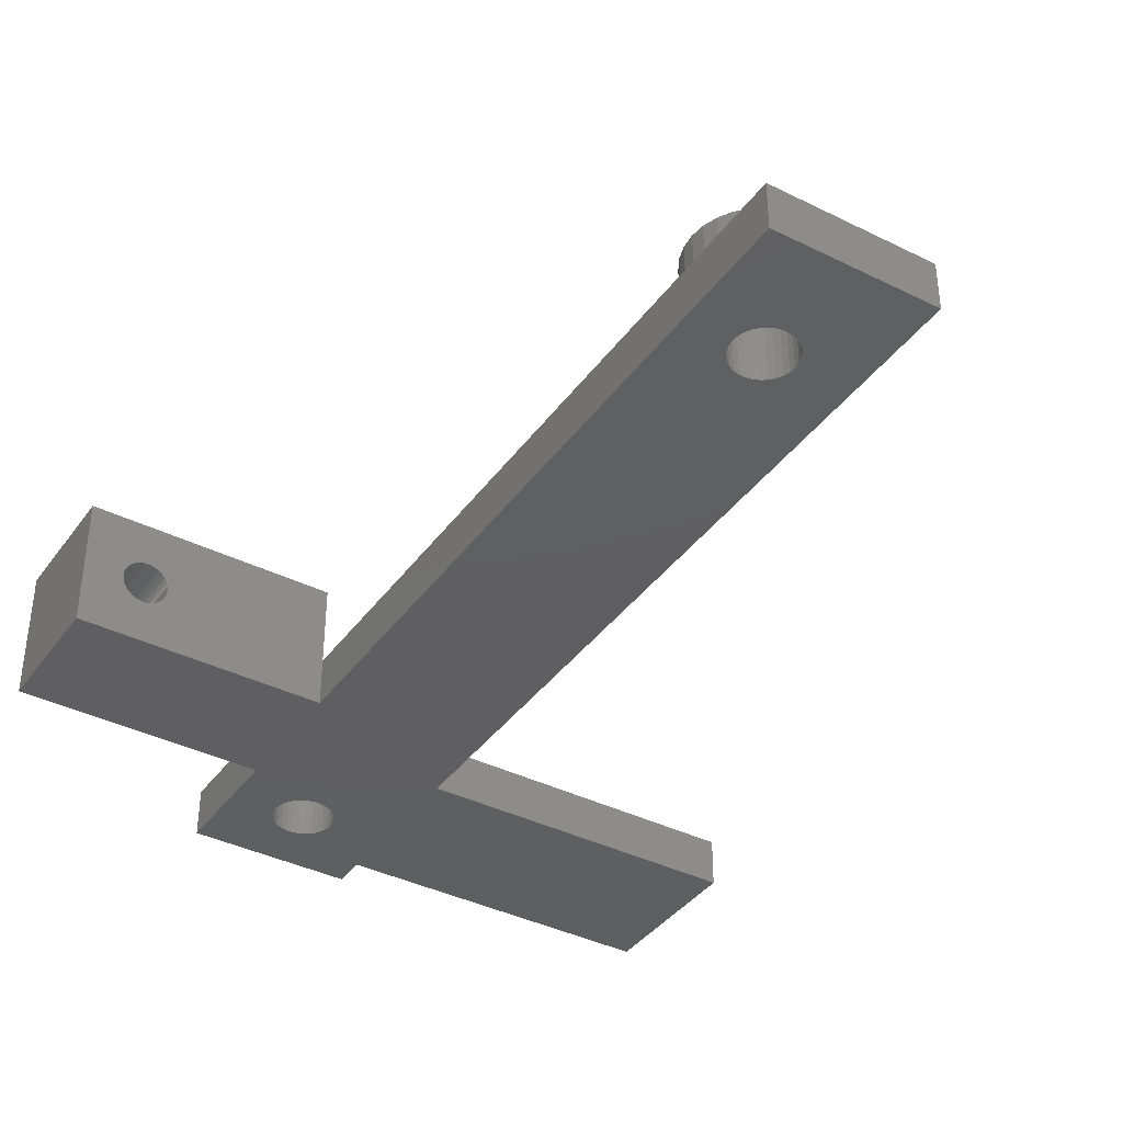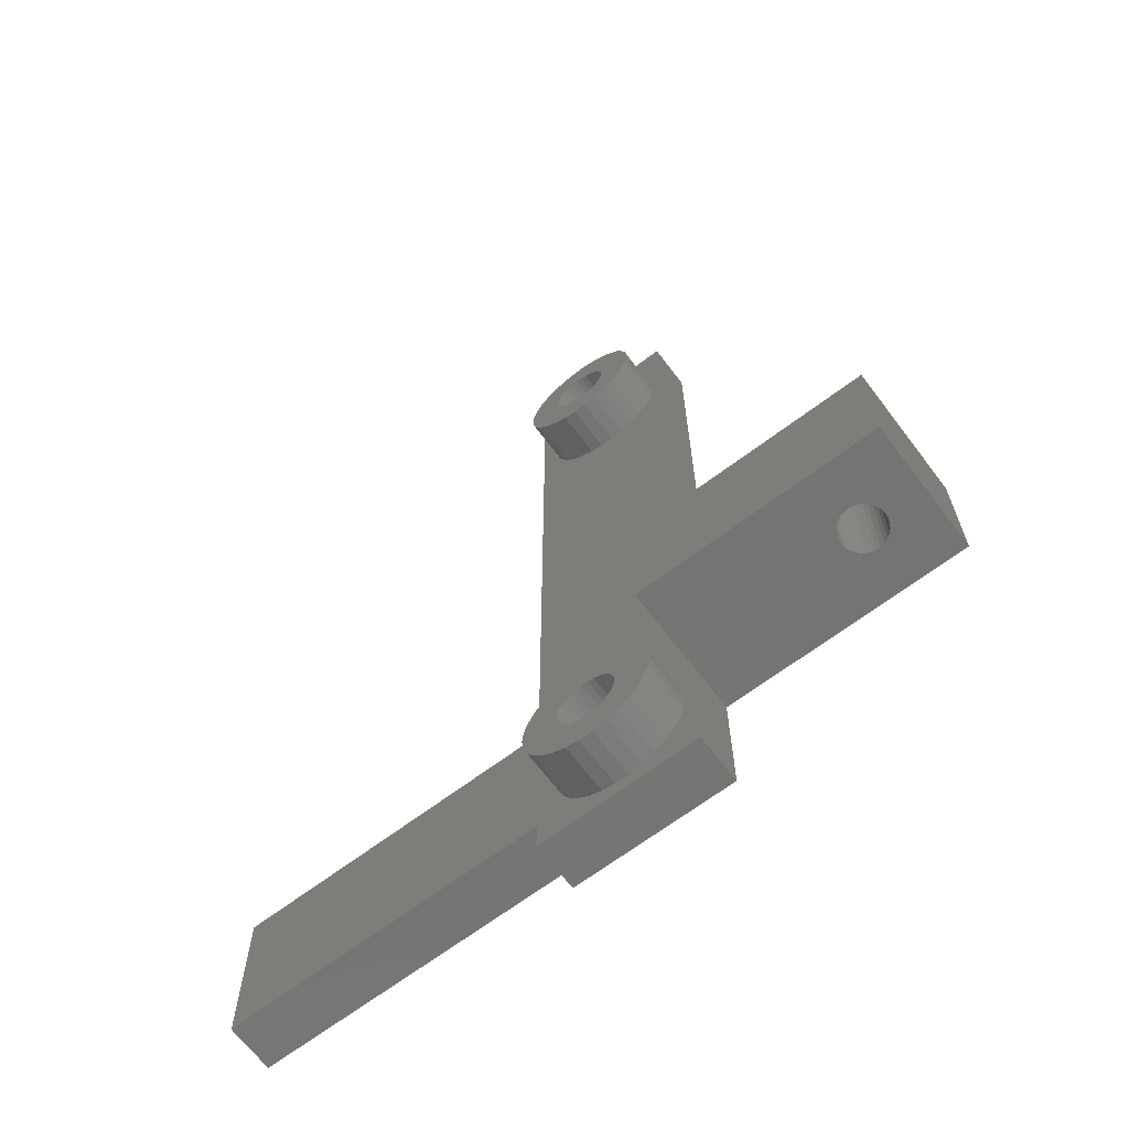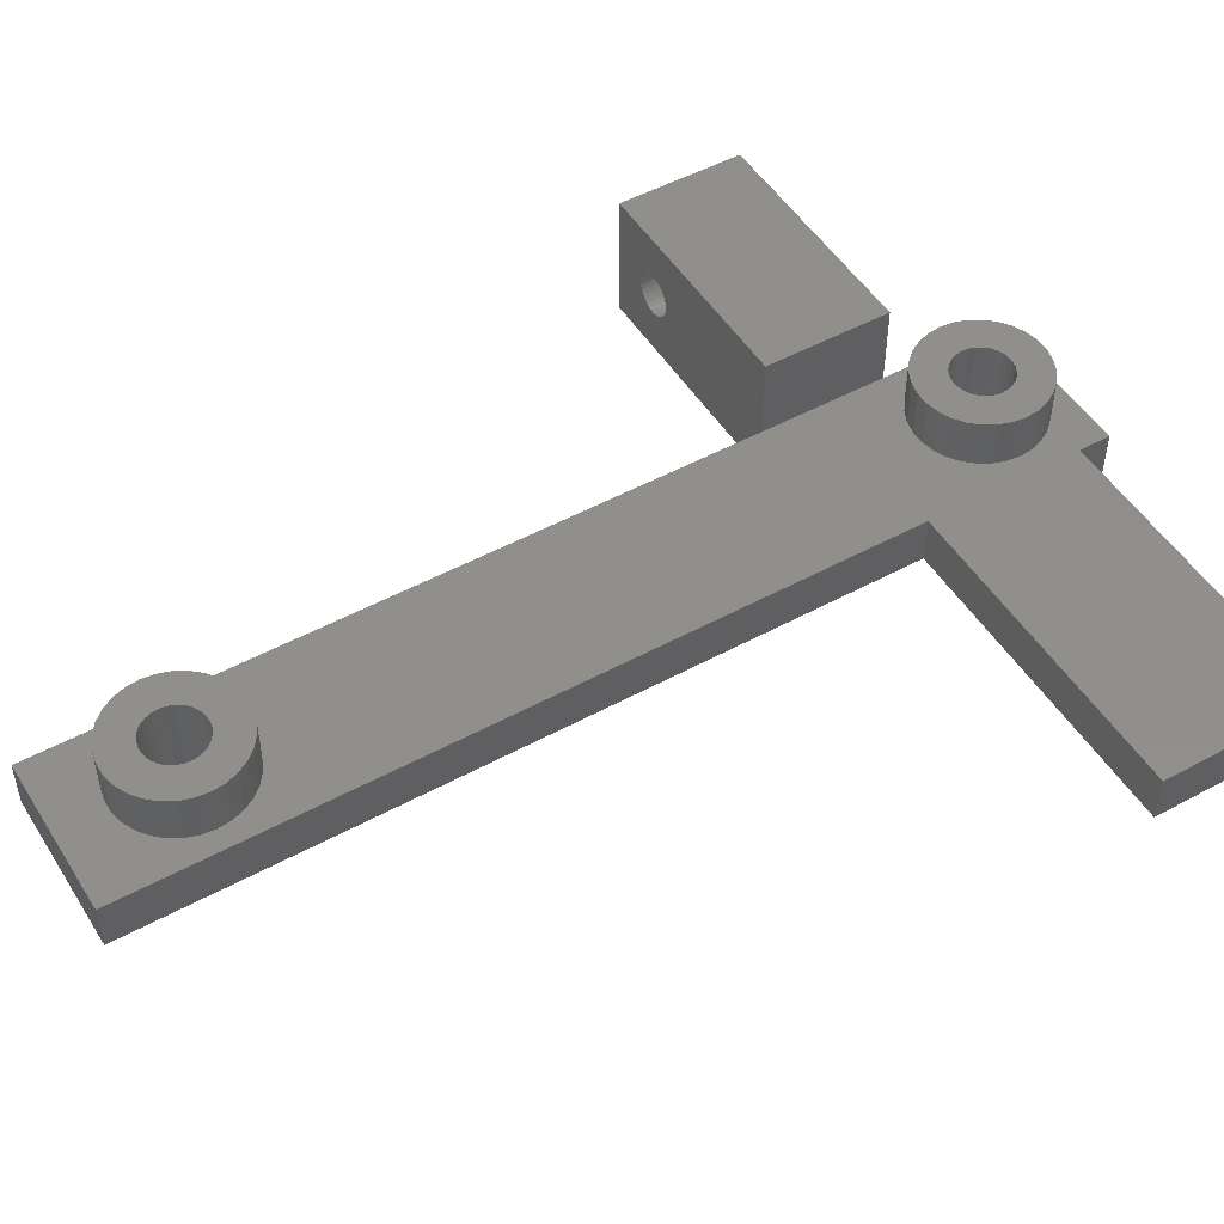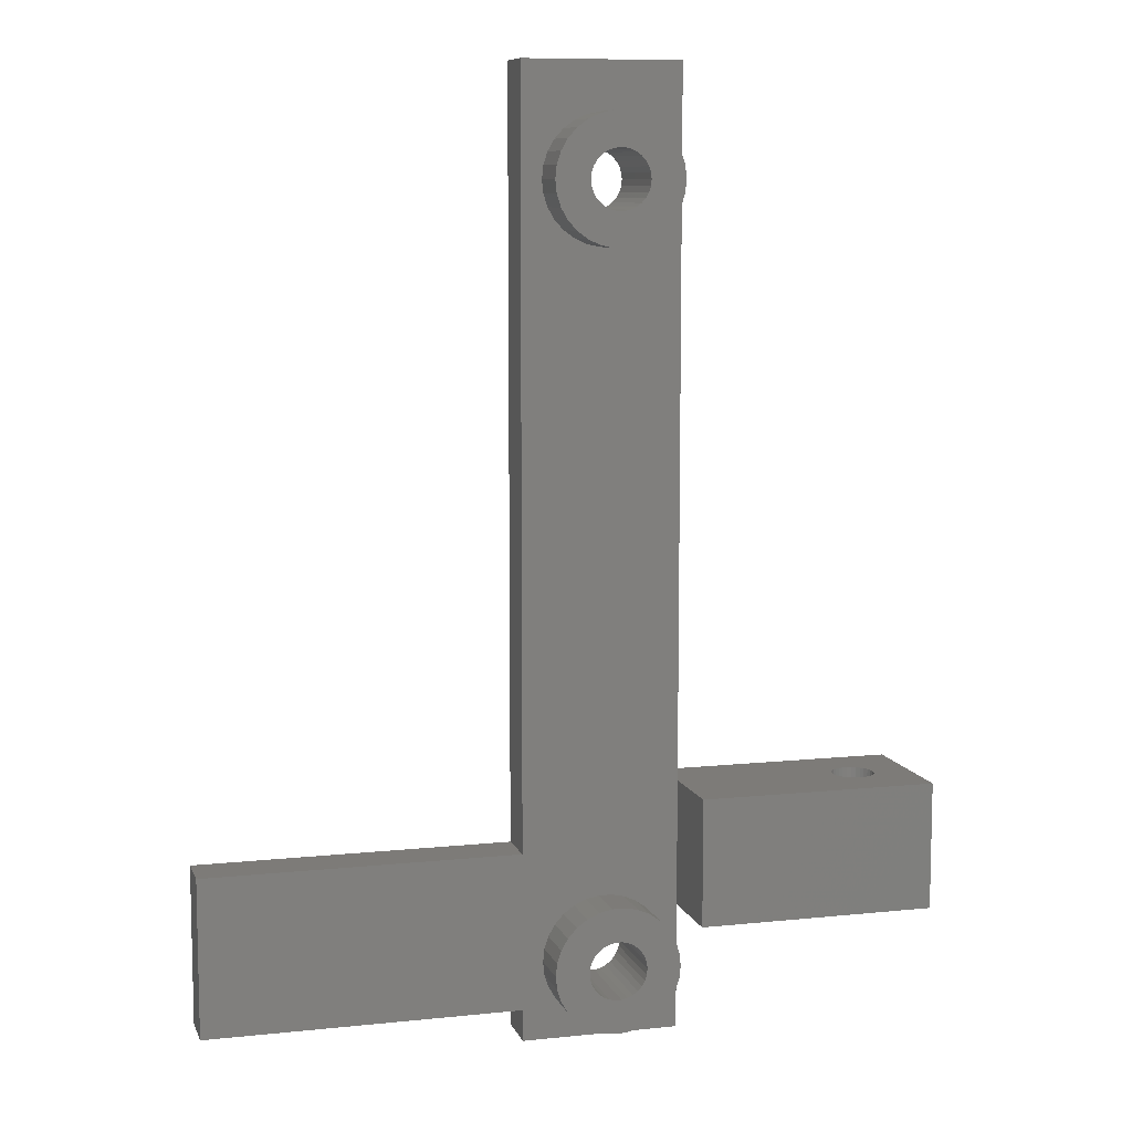
<metadata>
{"format":"stl","ext":"stl","renderer":"f3d","projection":"perspective","resolution":1024,"background":"white","views":[{"elev":-38.8,"azim":148.0,"up":"+Z"},{"elev":-66.9,"azim":37.1,"up":"+Y"},{"elev":49.9,"azim":-121.0,"up":"+Z"},{"elev":9.0,"azim":-15.6,"up":"+Y"}]}
</metadata>
<code>
# stl→obj: 326 verts, 660 faces
v 33.5 35.5 133
v 33.5 37.5 136
v 33.5 37.5 133
v 33.5 35.5 136
v 33.5 47.5 133
v 33.5 95.5 136
v 33.5 95.5 133
v 33.5 47.5 136
v 13.5 47.5 136
v 13.5 37.5 136
v 42.45 86.87 136
v 43.5 51.5 136
v 42.71 87.67 136
v 42.71 41.33 136
v 42.8 40.5 136
v 42.04 86.15 136
v 42.45 42.13 136
v 41.48 85.53 136
v 42.04 42.85 136
v 40.8 85.04 136
v 41.48 43.47 136
v 40.04 84.7 136
v 40.8 43.96 136
v 39.22 84.52 136
v 40.04 44.3 136
v 38.38 84.52 136
v 38.38 44.48 136
v 37.56 84.7 136
v 39.22 44.48 136
v 36.8 85.04 136
v 37.56 44.3 136
v 36.12 85.53 136
v 36.8 43.96 136
v 35.56 86.15 136
v 36.12 43.47 136
v 35.15 86.87 136
v 35.56 42.85 136
v 34.89 87.67 136
v 35.15 42.13 136
v 34.8 88.5 136
v 34.89 41.33 136
v 42.8 88.5 136
v 43.5 95.5 136
v 43.5 43.5 136
v 42.71 89.33 136
v 42.45 90.13 136
v 42.04 90.85 136
v 41.48 91.47 136
v 40.8 91.96 136
v 40.04 92.3 136
v 39.22 92.48 136
v 38.38 92.48 136
v 37.56 92.3 136
v 34.89 89.33 136
v 35.15 90.13 136
v 35.56 90.85 136
v 36.12 91.47 136
v 36.8 91.96 136
v 43.5 35.5 136
v 42.71 39.67 136
v 42.45 38.87 136
v 42.04 38.15 136
v 41.48 37.53 136
v 40.8 37.04 136
v 40.04 36.7 136
v 39.22 36.52 136
v 38.38 36.52 136
v 34.8 40.5 136
v 34.89 39.67 136
v 35.15 38.87 136
v 35.56 38.15 136
v 36.12 37.53 136
v 36.8 37.04 136
v 37.56 36.7 136
v 43.5 51.5 141
v 43.5 43.5 141
v 43.5 95.5 133
v 43.5 51.5 133
v 43.5 43.5 133
v 43.5 35.5 133
v 13.5 37.5 133
v 13.5 47.5 133
v 40.3 41.59 133
v 40.49 41.25 133
v 40.61 88.12 133
v 40.65 88.5 133
v 40.04 41.87 133
v 40.49 87.75 133
v 39.73 42.1 133
v 40.3 87.41 133
v 39.37 42.26 133
v 40.04 87.13 133
v 38.99 42.34 133
v 39.73 86.9 133
v 38.23 86.74 133
v 39.37 86.74 133
v 38.61 42.34 133
v 38.99 86.66 133
v 38.23 42.26 133
v 38.61 86.66 133
v 37.88 42.1 133
v 37.56 41.87 133
v 37.88 86.9 133
v 37.3 41.59 133
v 37.56 87.13 133
v 37.11 41.25 133
v 37.3 87.41 133
v 36.99 40.88 133
v 37.11 87.75 133
v 36.95 40.5 133
v 40.61 40.12 133
v 40.61 40.88 133
v 40.65 40.5 133
v 40.49 39.75 133
v 40.3 39.41 133
v 40.04 39.13 133
v 39.73 38.9 133
v 39.37 38.74 133
v 38.99 38.66 133
v 38.61 38.66 133
v 38.23 38.74 133
v 36.99 40.12 133
v 37.11 39.75 133
v 37.3 39.41 133
v 37.56 39.13 133
v 37.88 38.9 133
v 58.5 51.5 133
v 58.5 43.5 133
v 40.61 88.88 133
v 40.49 89.25 133
v 40.3 89.59 133
v 40.04 89.87 133
v 39.73 90.1 133
v 39.37 90.26 133
v 38.99 90.34 133
v 38.61 90.34 133
v 38.23 90.26 133
v 37.88 90.1 133
v 37.56 89.87 133
v 36.99 88.12 133
v 37.3 89.59 133
v 37.11 89.25 133
v 36.99 88.88 133
v 36.95 88.5 133
v 42.8 40.5 139
v 42.71 41.33 139
v 34.89 41.33 139
v 34.8 40.5 139
v 38.38 44.48 139
v 39.22 44.48 139
v 39.22 36.52 139
v 38.38 36.52 139
v 42.04 42.85 139
v 41.48 43.47 139
v 36.12 43.47 139
v 35.56 42.85 139
v 35.15 42.13 139
v 36.8 43.96 139
v 37.56 44.3 139
v 42.04 38.15 139
v 42.45 38.87 139
v 42.45 42.13 139
v 40.04 44.3 139
v 40.8 43.96 139
v 40.65 40.5 139
v 40.61 40.88 139
v 42.71 39.67 139
v 40.49 41.25 139
v 40.61 40.12 139
v 40.3 41.59 139
v 40.04 41.87 139
v 40.49 39.75 139
v 39.73 42.1 139
v 39.37 42.26 139
v 38.99 42.34 139
v 38.61 42.34 139
v 38.23 42.26 139
v 37.88 42.1 139
v 37.56 41.87 139
v 37.3 41.59 139
v 37.11 41.25 139
v 40.3 39.41 139
v 41.48 37.53 139
v 40.04 39.13 139
v 40.8 37.04 139
v 39.73 38.9 139
v 40.04 36.7 139
v 39.37 38.74 139
v 38.99 38.66 139
v 38.61 38.66 139
v 38.23 38.74 139
v 37.56 36.7 139
v 37.88 38.9 139
v 36.8 37.04 139
v 37.56 39.13 139
v 36.12 37.53 139
v 37.3 39.41 139
v 35.56 38.15 139
v 37.11 39.75 139
v 35.15 38.87 139
v 36.99 40.12 139
v 34.89 39.67 139
v 36.95 40.5 139
v 36.99 40.88 139
v 42.8 88.5 139
v 42.71 89.33 139
v 34.89 89.33 139
v 34.8 88.5 139
v 38.38 92.48 139
v 39.22 92.48 139
v 39.22 84.52 139
v 38.38 84.52 139
v 42.04 90.85 139
v 41.48 91.47 139
v 36.12 91.47 139
v 35.56 90.85 139
v 35.15 90.13 139
v 36.8 91.96 139
v 37.56 92.3 139
v 42.04 86.15 139
v 42.45 86.87 139
v 42.45 90.13 139
v 40.04 92.3 139
v 40.8 91.96 139
v 40.65 88.5 139
v 40.61 88.88 139
v 42.71 87.67 139
v 40.49 89.25 139
v 40.61 88.12 139
v 40.3 89.59 139
v 40.04 89.87 139
v 40.49 87.75 139
v 39.73 90.1 139
v 39.37 90.26 139
v 38.99 90.34 139
v 38.61 90.34 139
v 38.23 90.26 139
v 37.88 90.1 139
v 37.56 89.87 139
v 37.3 89.59 139
v 37.11 89.25 139
v 40.3 87.41 139
v 41.48 85.53 139
v 40.04 87.13 139
v 40.8 85.04 139
v 39.73 86.9 139
v 40.04 84.7 139
v 39.37 86.74 139
v 38.99 86.66 139
v 38.61 86.66 139
v 38.23 86.74 139
v 37.56 84.7 139
v 37.88 86.9 139
v 36.8 85.04 139
v 37.56 87.13 139
v 36.12 85.53 139
v 37.3 87.41 139
v 35.56 86.15 139
v 37.11 87.75 139
v 35.15 86.87 139
v 36.99 88.12 139
v 34.89 87.67 139
v 36.95 88.5 139
v 36.99 88.88 139
v 58.5 43.5 141
v 58.5 51.5 141
v 54.38 43.5 138.3
v 54.66 43.5 138.3
v 54.12 43.5 138.2
v 53.9 43.5 138
v 53.71 43.5 137.8
v 53.57 43.5 137.5
v 53.48 43.5 137.3
v 53.45 43.5 137
v 53.48 43.5 136.7
v 53.57 43.5 136.5
v 53.71 43.5 136.2
v 53.9 43.5 136
v 54.12 43.5 135.8
v 54.38 43.5 135.7
v 54.66 43.5 135.7
v 54.94 43.5 138.3
v 55.22 43.5 138.3
v 55.48 43.5 138.2
v 55.7 43.5 138
v 55.89 43.5 137.8
v 56.03 43.5 137.5
v 56.12 43.5 137.3
v 56.15 43.5 137
v 56.12 43.5 136.7
v 56.03 43.5 136.5
v 54.94 43.5 135.7
v 55.89 43.5 136.2
v 55.7 43.5 136
v 55.48 43.5 135.8
v 55.22 43.5 135.7
v 54.66 51.5 138.3
v 54.94 51.5 138.3
v 55.22 51.5 138.3
v 55.48 51.5 138.2
v 55.7 51.5 138
v 55.89 51.5 137.8
v 56.03 51.5 137.5
v 56.12 51.5 137.3
v 56.15 51.5 137
v 56.12 51.5 136.7
v 54.94 51.5 135.7
v 54.66 51.5 135.7
v 55.22 51.5 135.7
v 55.48 51.5 135.8
v 55.7 51.5 136
v 55.89 51.5 136.2
v 56.03 51.5 136.5
v 54.38 51.5 138.3
v 54.12 51.5 138.2
v 53.9 51.5 138
v 53.71 51.5 137.8
v 53.57 51.5 137.5
v 53.48 51.5 137.3
v 53.45 51.5 137
v 53.48 51.5 136.7
v 53.57 51.5 136.5
v 53.71 51.5 136.2
v 53.9 51.5 136
v 54.12 51.5 135.8
v 54.38 51.5 135.7
f 1 2 3
f 2 1 4
f 5 6 7
f 6 5 8
f 9 2 8
f 2 9 10
f 11 12 13
f 12 14 15
f 16 12 11
f 12 17 14
f 18 12 16
f 12 19 17
f 20 12 18
f 12 21 19
f 22 12 20
f 12 23 21
f 24 12 22
f 12 25 23
f 26 12 24
f 27 12 8
f 28 12 26
f 12 29 25
f 12 28 8
f 12 27 29
f 8 28 30
f 27 8 31
f 8 30 32
f 31 8 33
f 8 32 34
f 33 8 35
f 8 34 36
f 35 8 37
f 8 36 38
f 37 8 39
f 6 38 40
f 39 8 41
f 42 12 43
f 13 12 42
f 12 15 44
f 43 45 42
f 43 46 45
f 43 47 46
f 43 48 47
f 43 49 48
f 43 50 49
f 43 51 50
f 43 52 51
f 6 52 43
f 52 6 53
f 38 6 8
f 54 6 40
f 55 6 54
f 56 6 55
f 57 6 56
f 58 6 57
f 53 6 58
f 44 15 59
f 60 59 15
f 61 59 60
f 62 59 61
f 63 59 62
f 64 59 63
f 65 59 64
f 66 59 65
f 67 59 66
f 2 41 8
f 41 2 68
f 68 2 69
f 2 70 69
f 2 71 70
f 2 72 71
f 4 72 2
f 72 4 73
f 73 4 74
f 67 4 59
f 74 4 67
f 44 75 12
f 75 44 76
f 12 77 43
f 77 12 78
f 59 79 44
f 79 59 80
f 81 5 3
f 5 81 82
f 83 79 84
f 78 85 86
f 87 79 83
f 78 88 85
f 89 79 87
f 78 90 88
f 91 79 89
f 78 92 90
f 93 79 91
f 78 94 92
f 79 93 78
f 95 78 5
f 78 93 5
f 78 96 94
f 5 93 97
f 78 98 96
f 5 97 99
f 78 100 98
f 5 99 101
f 78 95 100
f 5 101 102
f 95 5 103
f 5 102 104
f 103 5 105
f 5 104 106
f 105 5 107
f 5 106 108
f 107 5 109
f 3 108 110
f 7 109 5
f 111 79 80
f 112 79 113
f 84 79 112
f 79 111 113
f 80 114 111
f 80 115 114
f 80 116 115
f 80 117 116
f 80 118 117
f 80 119 118
f 80 120 119
f 1 120 80
f 120 1 121
f 122 3 110
f 123 3 122
f 124 3 123
f 125 3 124
f 126 3 125
f 3 126 1
f 121 1 126
f 79 127 128
f 127 79 78
f 78 86 77
f 129 77 86
f 130 77 129
f 131 77 130
f 132 77 131
f 133 77 132
f 134 77 133
f 135 77 134
f 136 77 135
f 7 136 137
f 7 137 138
f 7 138 139
f 108 3 5
f 109 7 140
f 136 7 77
f 141 7 139
f 142 7 141
f 143 7 142
f 144 7 143
f 140 7 144
f 1 59 4
f 59 1 80
f 77 6 43
f 6 77 7
f 145 14 146
f 14 145 15
f 68 147 41
f 147 68 148
f 29 149 150
f 149 29 27
f 67 151 152
f 151 67 66
f 153 21 154
f 21 153 19
f 37 155 35
f 155 37 156
f 39 156 37
f 156 39 157
f 31 158 159
f 158 31 33
f 160 61 161
f 61 160 62
f 162 19 153
f 19 162 17
f 146 17 162
f 17 146 14
f 23 163 164
f 163 23 25
f 25 150 163
f 150 25 29
f 21 164 154
f 164 21 23
f 41 157 39
f 157 41 147
f 165 145 146
f 166 146 162
f 145 165 167
f 168 162 153
f 169 167 165
f 170 153 154
f 167 169 161
f 171 154 164
f 172 161 169
f 161 172 160
f 146 166 165
f 162 168 166
f 153 170 168
f 154 171 170
f 173 164 163
f 164 173 171
f 163 174 173
f 150 174 163
f 150 175 174
f 150 176 175
f 149 176 150
f 149 177 176
f 159 177 149
f 177 159 178
f 158 178 159
f 178 158 179
f 155 179 158
f 179 155 180
f 180 156 181
f 156 180 155
f 182 160 172
f 160 182 183
f 184 183 182
f 183 184 185
f 186 185 184
f 185 186 187
f 188 187 186
f 188 151 187
f 189 151 188
f 190 151 189
f 190 152 151
f 191 152 190
f 192 191 193
f 191 192 152
f 194 193 195
f 196 195 197
f 198 197 199
f 200 199 201
f 193 194 192
f 202 201 203
f 157 181 156
f 181 157 204
f 195 196 194
f 147 204 157
f 197 198 196
f 204 147 203
f 199 200 198
f 148 203 147
f 201 202 200
f 203 148 202
f 33 155 158
f 155 33 35
f 27 159 149
f 159 27 31
f 66 187 151
f 187 66 65
f 183 62 160
f 62 183 63
f 161 60 167
f 60 161 61
f 167 15 145
f 15 167 60
f 71 200 70
f 200 71 198
f 69 148 68
f 148 69 202
f 64 183 185
f 183 64 63
f 65 185 187
f 185 65 64
f 73 192 194
f 192 73 74
f 72 198 71
f 198 72 196
f 70 202 69
f 202 70 200
f 72 194 196
f 194 72 73
f 74 152 192
f 152 74 67
f 205 45 206
f 45 205 42
f 40 207 54
f 207 40 208
f 51 209 210
f 209 51 52
f 26 211 212
f 211 26 24
f 213 48 214
f 48 213 47
f 56 215 57
f 215 56 216
f 55 216 56
f 216 55 217
f 53 218 219
f 218 53 58
f 220 11 221
f 11 220 16
f 222 47 213
f 47 222 46
f 206 46 222
f 46 206 45
f 49 223 224
f 223 49 50
f 50 210 223
f 210 50 51
f 48 224 214
f 224 48 49
f 54 217 55
f 217 54 207
f 225 205 206
f 226 206 222
f 205 225 227
f 228 222 213
f 229 227 225
f 230 213 214
f 227 229 221
f 231 214 224
f 232 221 229
f 221 232 220
f 206 226 225
f 222 228 226
f 213 230 228
f 214 231 230
f 233 224 223
f 224 233 231
f 223 234 233
f 210 234 223
f 210 235 234
f 210 236 235
f 209 236 210
f 209 237 236
f 219 237 209
f 237 219 238
f 218 238 219
f 238 218 239
f 215 239 218
f 239 215 240
f 240 216 241
f 216 240 215
f 242 220 232
f 220 242 243
f 244 243 242
f 243 244 245
f 246 245 244
f 245 246 247
f 248 247 246
f 248 211 247
f 249 211 248
f 250 211 249
f 250 212 211
f 251 212 250
f 252 251 253
f 251 252 212
f 254 253 255
f 256 255 257
f 258 257 259
f 260 259 261
f 253 254 252
f 262 261 263
f 217 241 216
f 241 217 264
f 255 256 254
f 207 264 217
f 257 258 256
f 264 207 263
f 259 260 258
f 208 263 207
f 261 262 260
f 263 208 262
f 58 215 218
f 215 58 57
f 52 219 209
f 219 52 53
f 24 247 211
f 247 24 22
f 243 16 220
f 16 243 18
f 221 13 227
f 13 221 11
f 227 42 205
f 42 227 13
f 34 260 36
f 260 34 258
f 20 243 245
f 243 20 18
f 22 245 247
f 245 22 20
f 28 212 252
f 212 28 26
f 30 252 254
f 252 30 28
f 32 258 34
f 258 32 256
f 36 262 38
f 262 36 260
f 38 208 40
f 208 38 262
f 32 254 256
f 254 32 30
f 265 127 266
f 127 265 128
f 267 265 76
f 265 267 268
f 76 269 267
f 76 270 269
f 76 271 270
f 76 272 271
f 76 273 272
f 44 273 76
f 273 44 274
f 274 44 275
f 275 44 276
f 79 276 44
f 276 79 277
f 277 79 278
f 278 79 279
f 279 79 280
f 280 128 281
f 128 280 79
f 282 265 268
f 283 265 282
f 284 265 283
f 285 265 284
f 286 265 285
f 287 265 286
f 288 265 287
f 289 265 288
f 128 289 290
f 128 290 291
f 281 128 292
f 289 128 265
f 293 128 291
f 294 128 293
f 295 128 294
f 296 128 295
f 292 128 296
f 297 266 298
f 266 299 298
f 266 300 299
f 266 301 300
f 266 302 301
f 266 303 302
f 266 304 303
f 266 305 304
f 127 305 266
f 305 127 306
f 307 127 308
f 309 127 307
f 310 127 309
f 311 127 310
f 312 127 311
f 313 127 312
f 306 127 313
f 314 266 297
f 266 314 75
f 315 75 314
f 316 75 315
f 317 75 316
f 318 75 317
f 319 75 318
f 12 319 320
f 12 320 321
f 12 321 322
f 78 322 323
f 319 12 75
f 78 323 324
f 78 324 325
f 78 325 326
f 127 326 308
f 326 127 78
f 322 78 12
f 75 265 266
f 265 75 76
f 81 9 82
f 9 81 10
f 5 9 8
f 9 5 82
f 81 2 10
f 2 81 3
f 113 166 112
f 166 113 165
f 97 175 176
f 175 97 93
f 118 189 188
f 189 118 119
f 83 171 87
f 171 83 170
f 112 168 84
f 168 112 166
f 180 102 179
f 102 180 104
f 101 177 178
f 177 101 99
f 84 170 83
f 170 84 168
f 91 173 174
f 173 91 89
f 93 174 175
f 174 93 91
f 89 171 173
f 171 89 87
f 204 106 181
f 106 204 108
f 181 104 180
f 104 181 106
f 203 108 204
f 108 203 110
f 102 178 179
f 178 102 101
f 99 176 177
f 176 99 97
f 111 165 113
f 165 111 169
f 116 182 115
f 182 116 184
f 201 110 203
f 110 201 122
f 115 172 114
f 172 115 182
f 195 124 197
f 124 195 125
f 114 169 111
f 169 114 172
f 119 190 189
f 190 119 120
f 126 195 193
f 195 126 125
f 197 123 199
f 123 197 124
f 199 122 201
f 122 199 123
f 116 186 184
f 186 116 117
f 117 188 186
f 188 117 118
f 120 191 190
f 191 120 121
f 121 193 191
f 193 121 126
f 86 226 129
f 226 86 225
f 136 235 236
f 235 136 135
f 96 249 248
f 249 96 98
f 131 231 132
f 231 131 230
f 129 228 130
f 228 129 226
f 240 139 239
f 139 240 141
f 138 237 238
f 237 138 137
f 130 230 131
f 230 130 228
f 134 233 234
f 233 134 133
f 135 234 235
f 234 135 134
f 133 231 233
f 231 133 132
f 264 142 241
f 142 264 143
f 241 141 240
f 141 241 142
f 263 143 264
f 143 263 144
f 139 238 239
f 238 139 138
f 137 236 237
f 236 137 136
f 85 225 86
f 225 85 229
f 92 242 90
f 242 92 244
f 261 144 263
f 144 261 140
f 90 232 88
f 232 90 242
f 255 107 257
f 107 255 105
f 259 140 261
f 140 259 109
f 94 248 246
f 248 94 96
f 88 229 85
f 229 88 232
f 103 255 253
f 255 103 105
f 257 109 259
f 109 257 107
f 92 246 244
f 246 92 94
f 95 253 251
f 253 95 103
f 100 251 250
f 251 100 95
f 98 250 249
f 250 98 100
f 289 304 305
f 304 289 288
f 288 303 304
f 303 288 287
f 267 297 268
f 297 267 314
f 284 301 285
f 301 284 300
f 270 317 316
f 317 270 271
f 270 315 269
f 315 270 316
f 294 312 311
f 312 294 293
f 287 302 303
f 302 287 286
f 282 299 283
f 299 282 298
f 283 300 284
f 300 283 299
f 272 319 318
f 319 272 273
f 271 318 317
f 318 271 272
f 269 314 267
f 314 269 315
f 307 296 309
f 296 307 292
f 310 294 311
f 294 310 295
f 286 301 302
f 301 286 285
f 268 298 282
f 298 268 297
f 273 320 319
f 320 273 274
f 274 321 320
f 321 274 275
f 324 279 325
f 279 324 278
f 277 324 323
f 324 277 278
f 276 323 322
f 323 276 277
f 275 322 321
f 322 275 276
f 309 295 310
f 295 309 296
f 291 306 313
f 306 291 290
f 290 305 306
f 305 290 289
f 325 280 326
f 280 325 279
f 293 313 312
f 313 293 291
f 326 281 308
f 281 326 280
f 308 292 307
f 292 308 281

</code>
